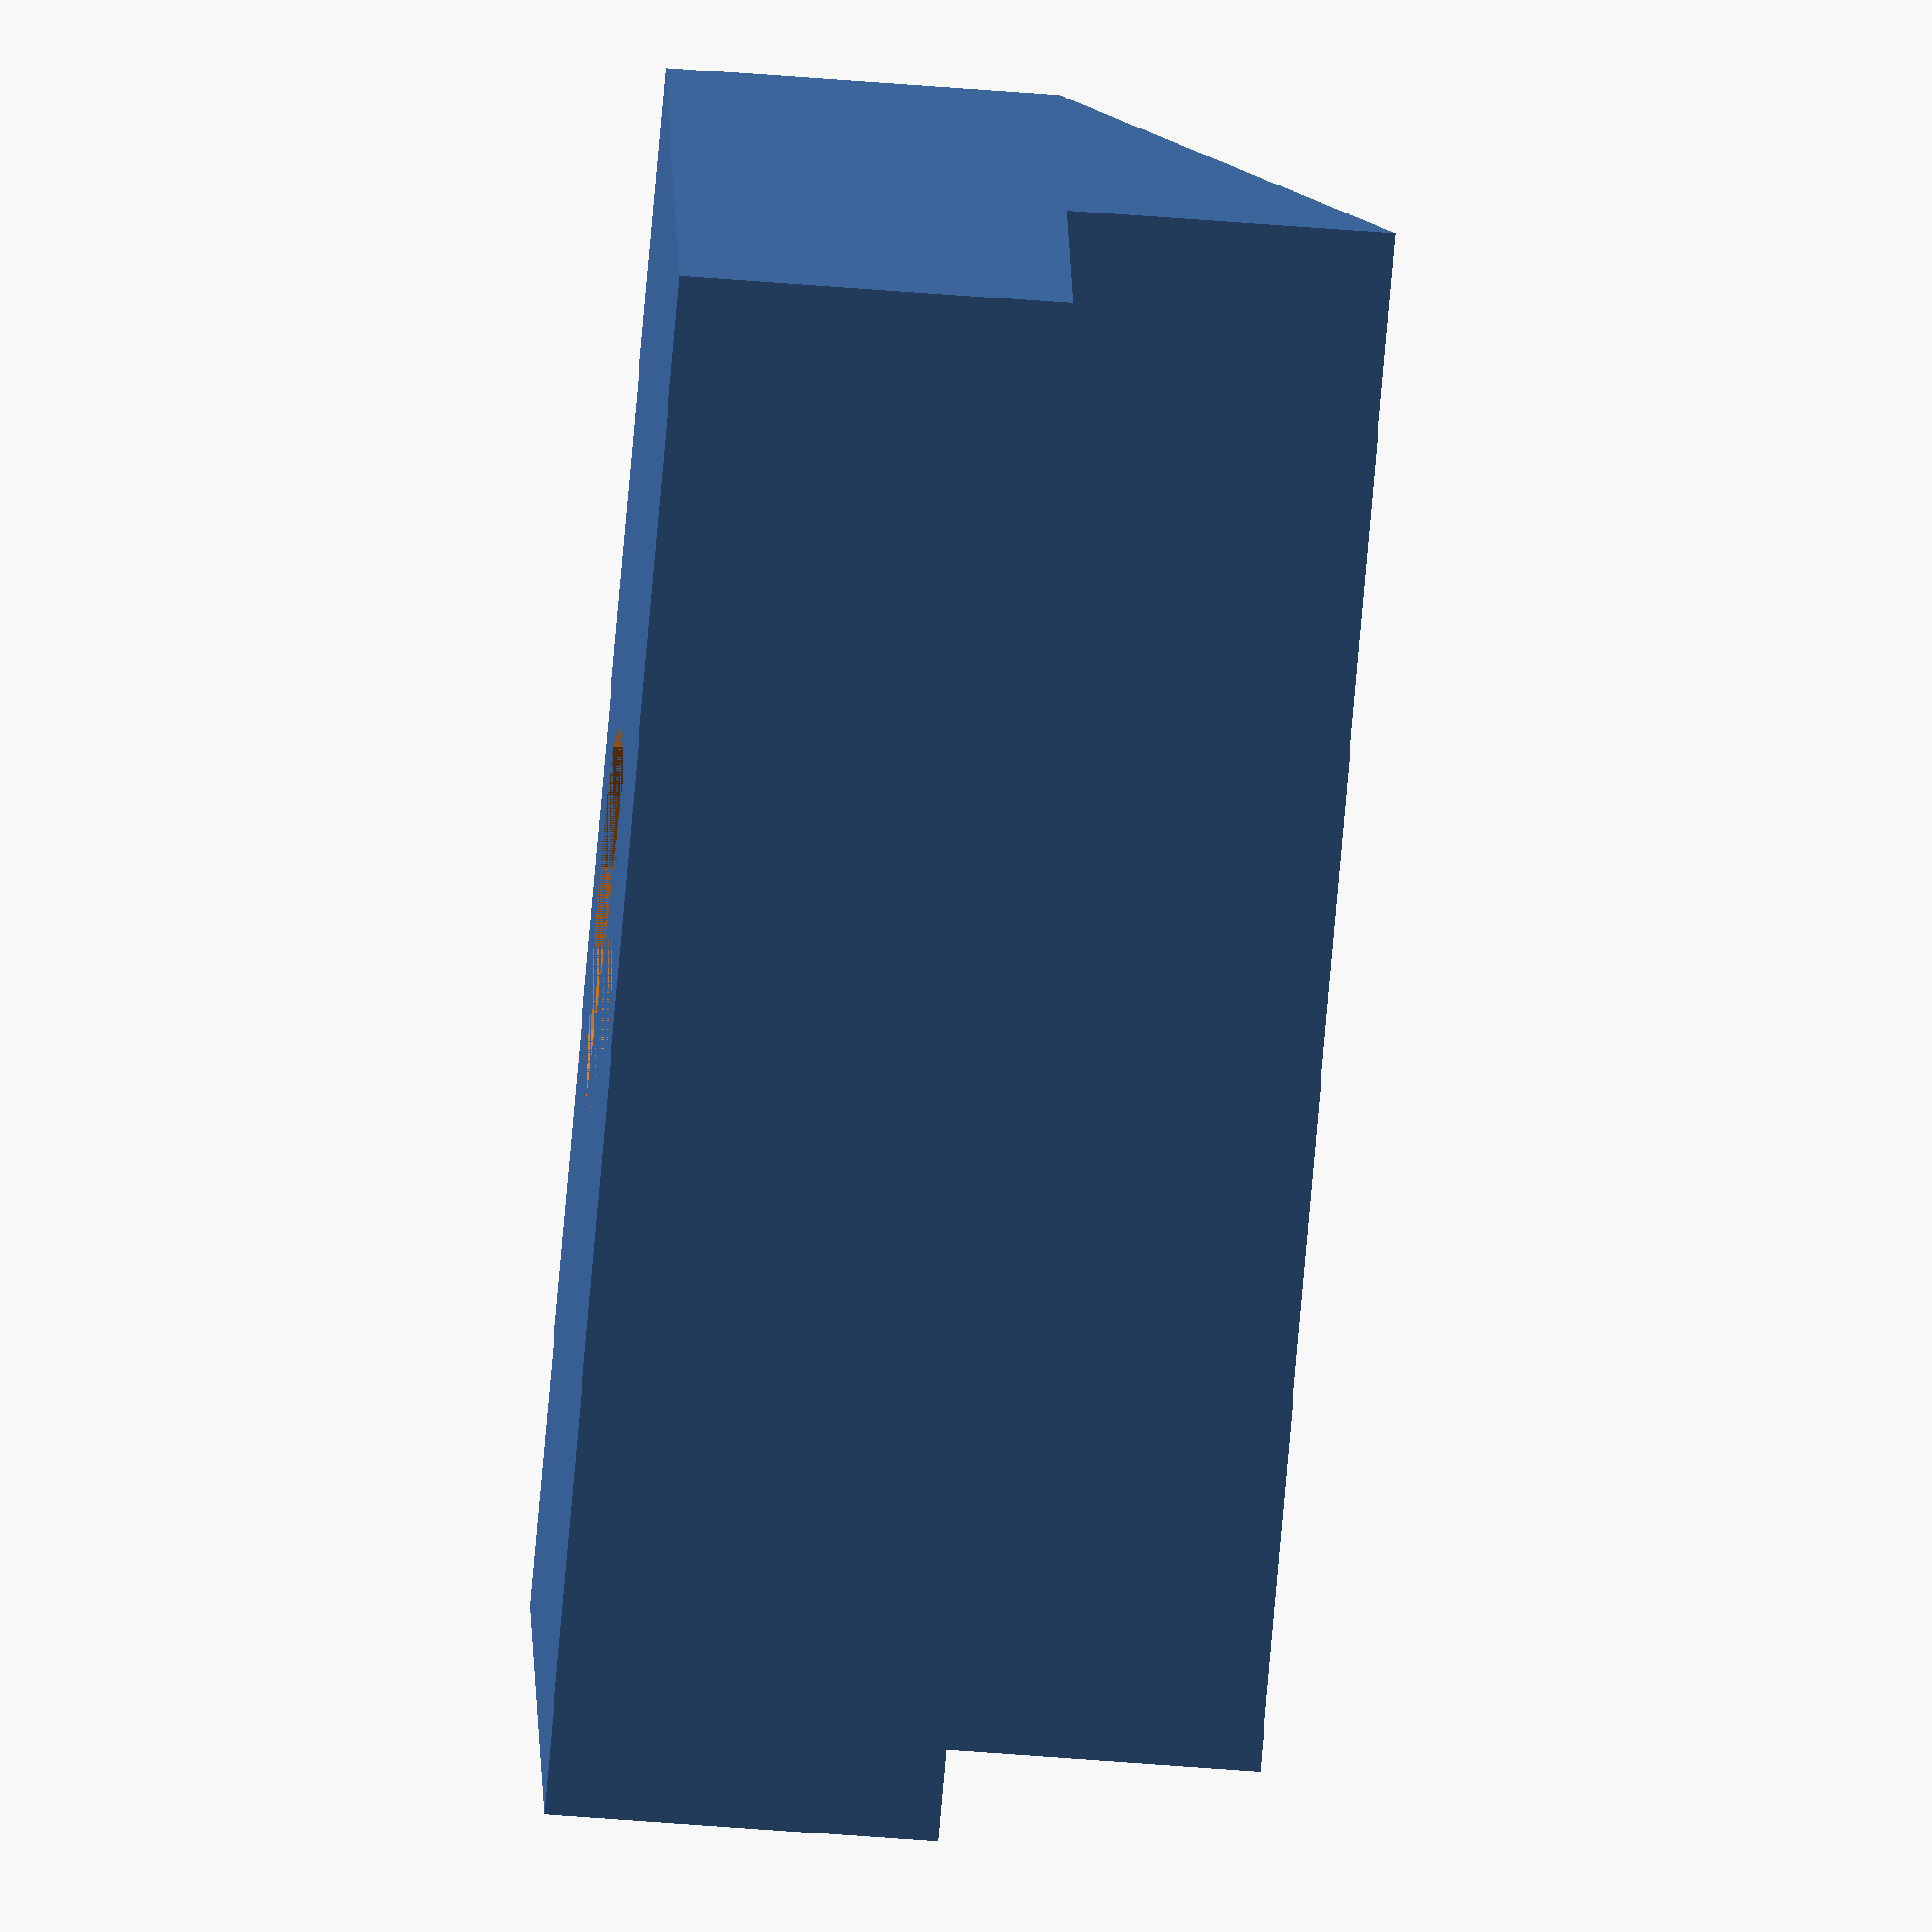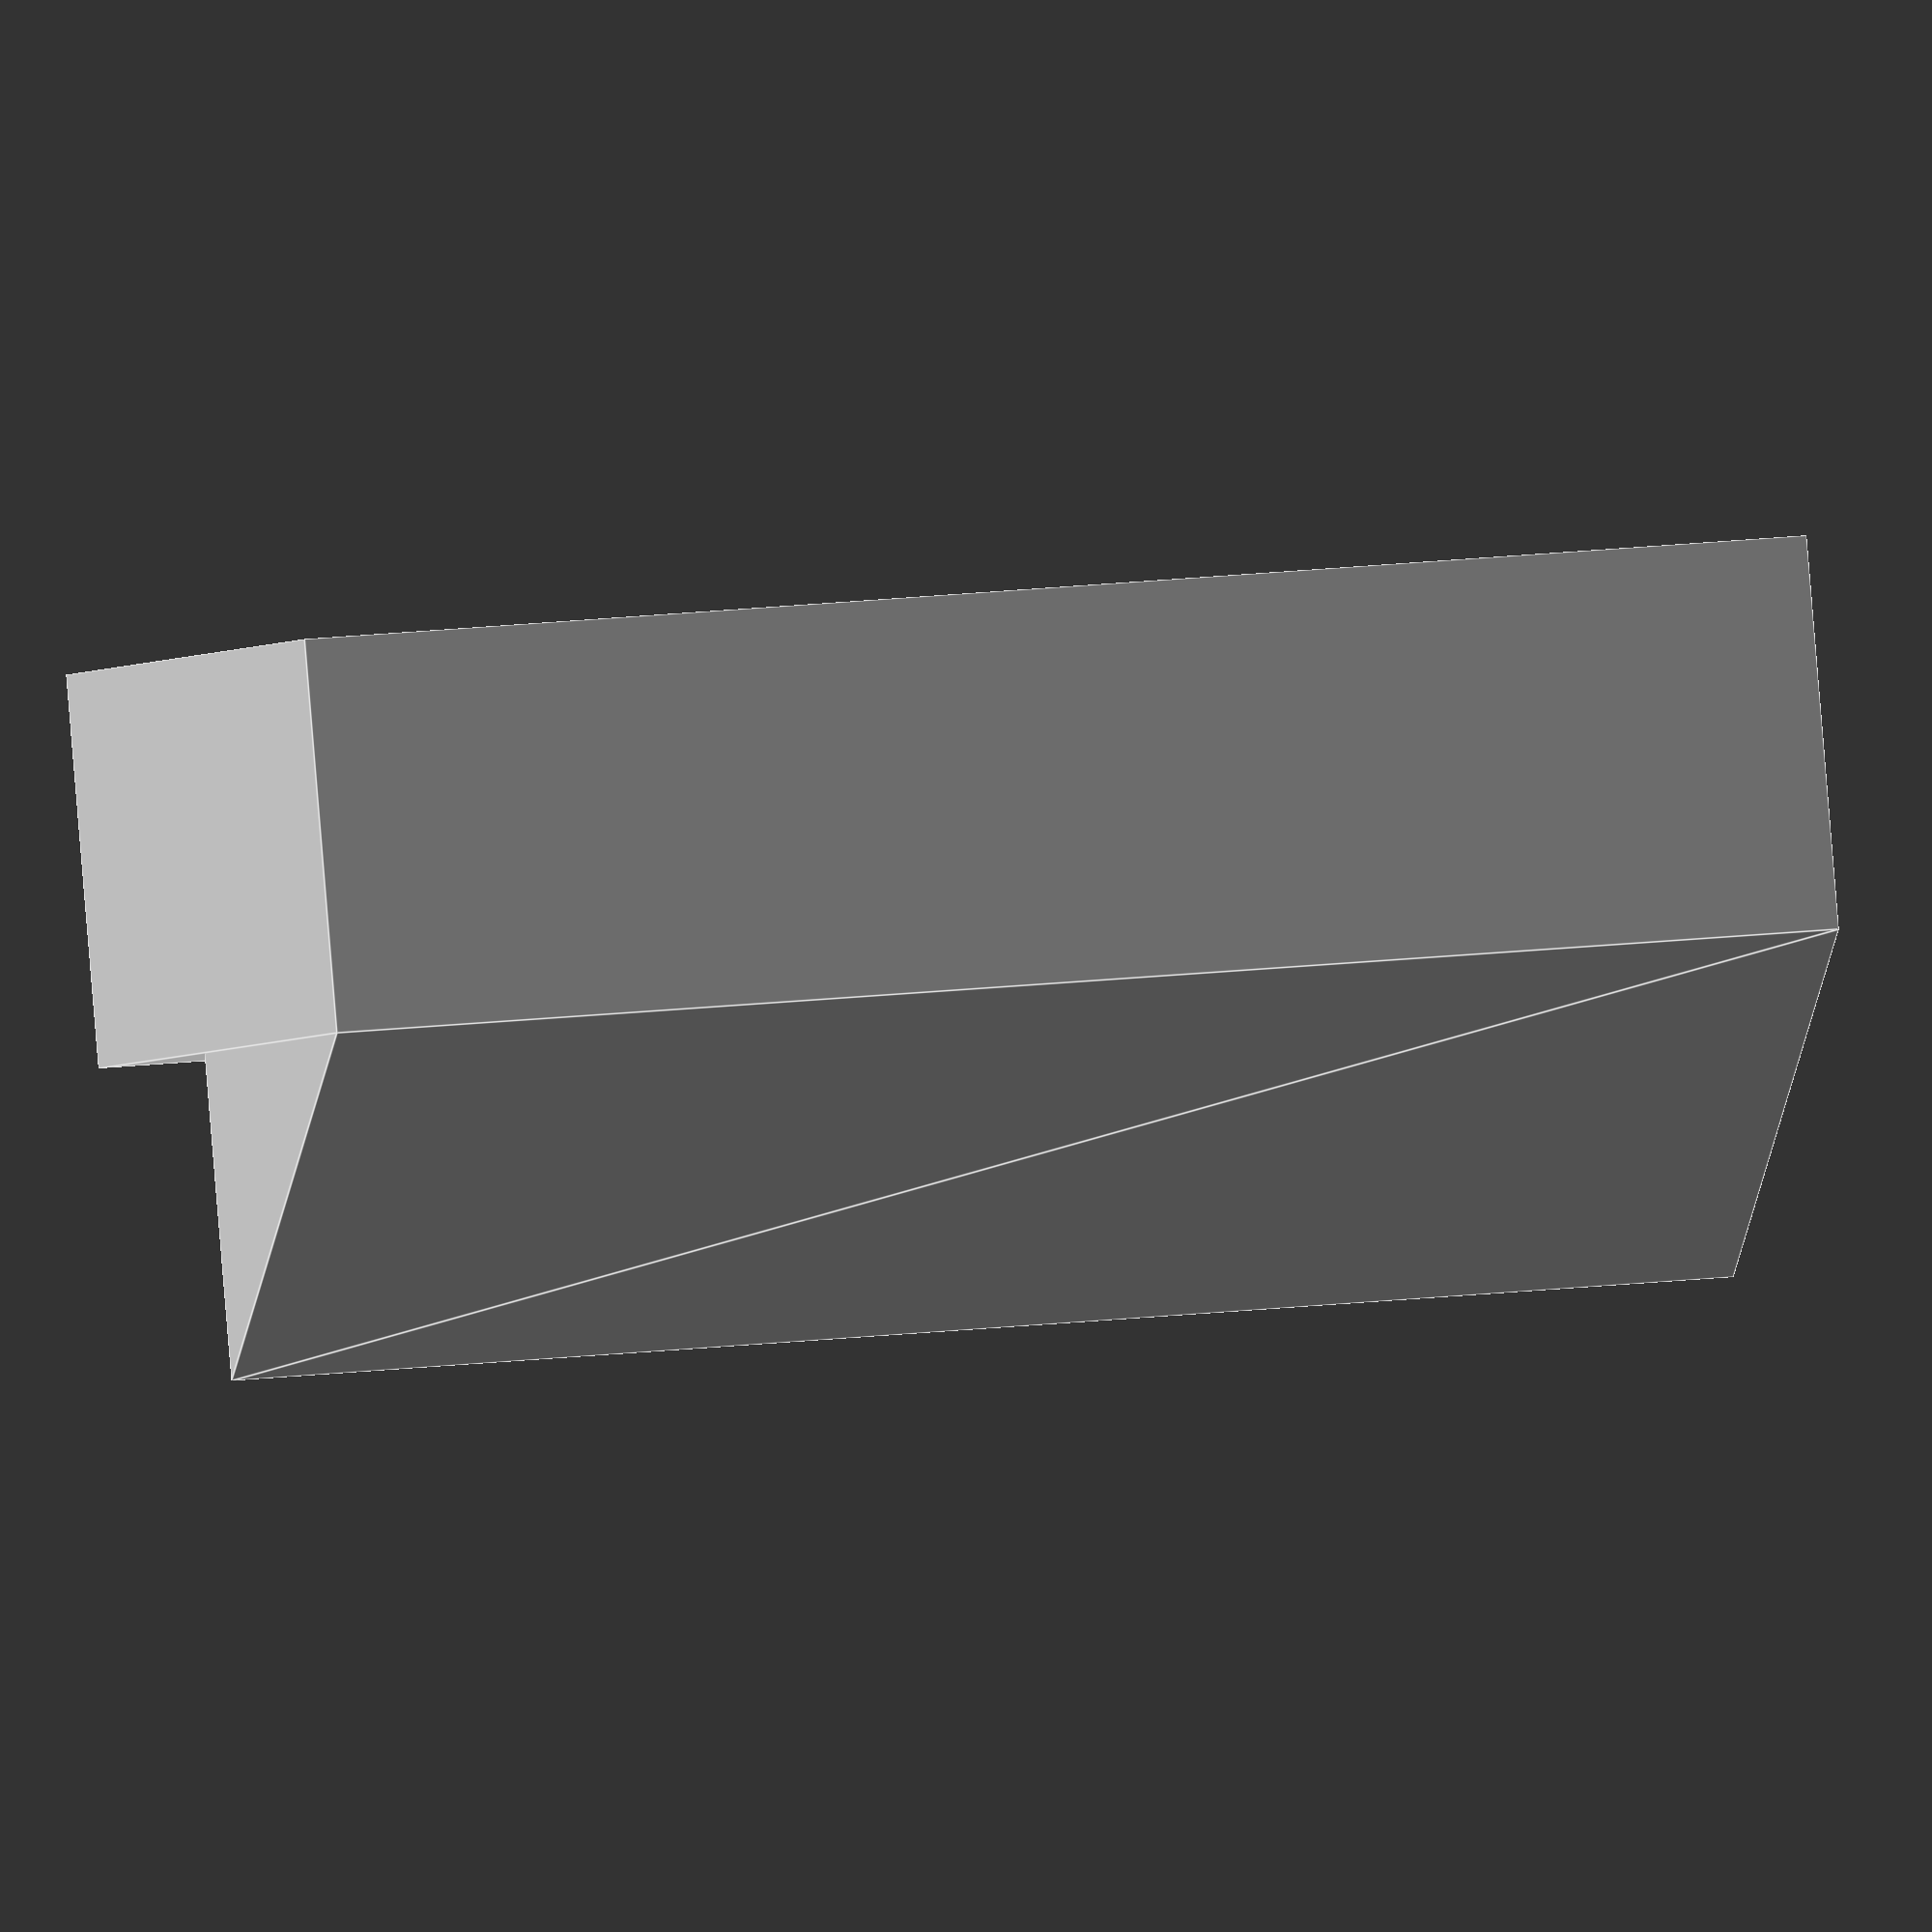
<openscad>
module hook() {

h = 5;
w = 25;
d = 5;
bt = 6;	//Base thickness
bd = 9; //Base depth
sr = 3.25;
sd = 4.5;
sl = 4.5; //Socket length

difference(){
	union(){
		translate([w/2,bd-d,bt]) rotate([0,-90,0]) linear_extrude(w) polygon([[0,0],[0,d],[h,0]]);
		translate([-w/2,0,0]) cube([w,bd,bt]);
	}
	translate([0,sd,0]) cylinder(sl,sr,sr,$fn=16);
}
}

hook();

</openscad>
<views>
elev=53.5 azim=16.0 roll=265.1 proj=o view=wireframe
elev=91.7 azim=203.8 roll=184.7 proj=o view=edges
</views>
